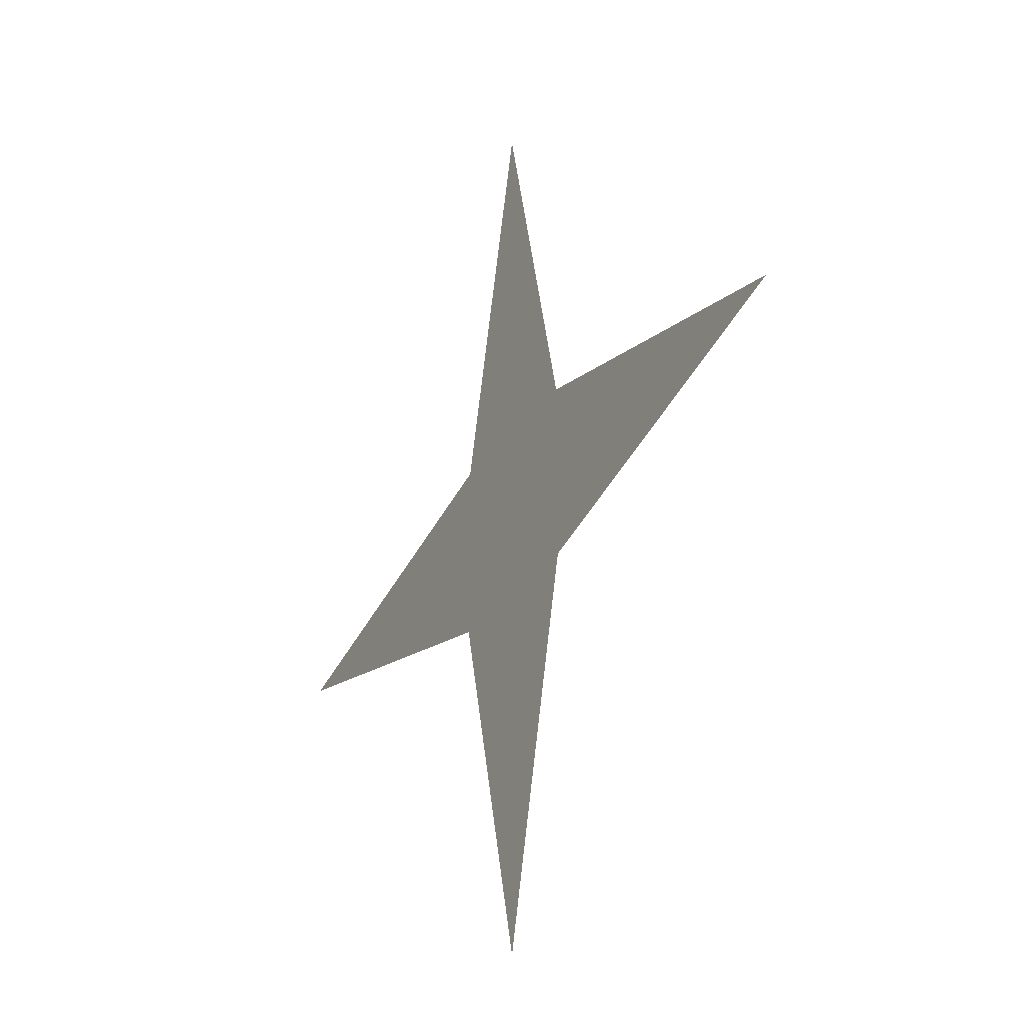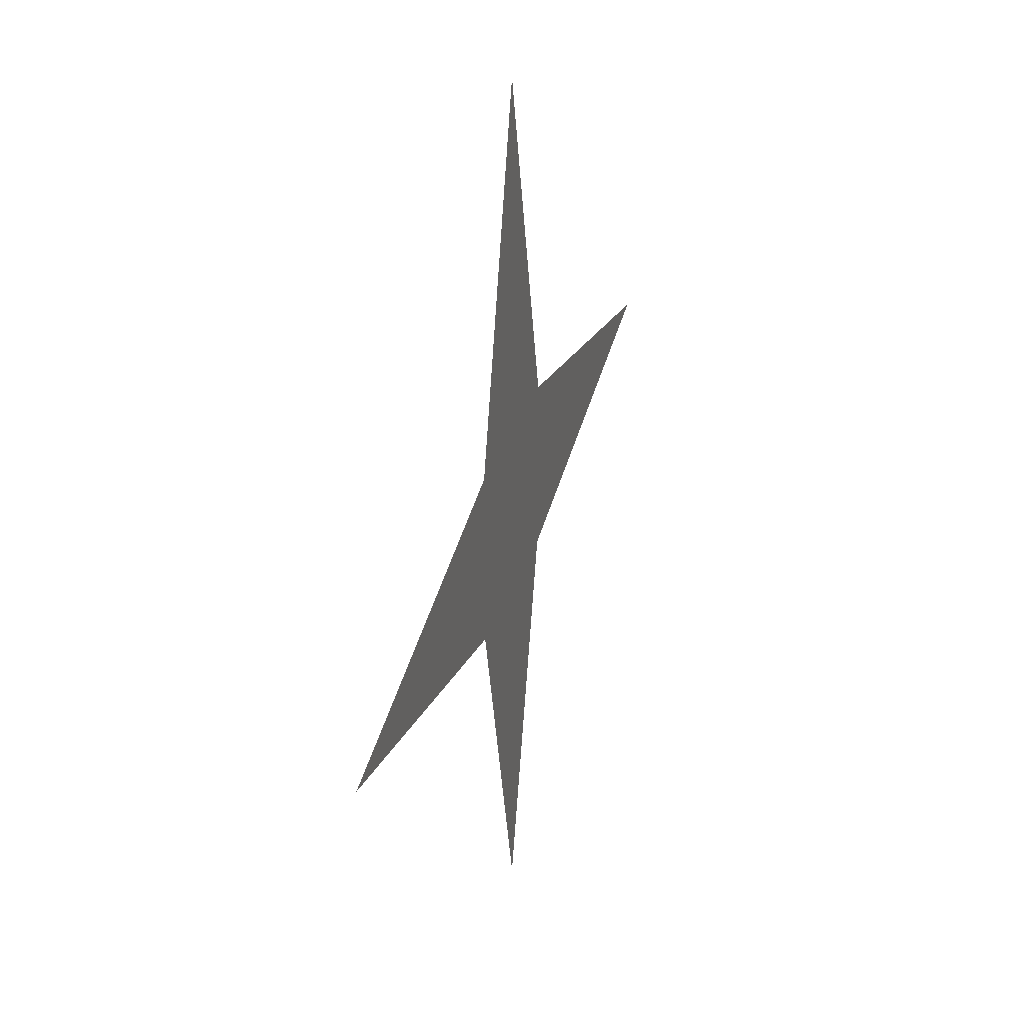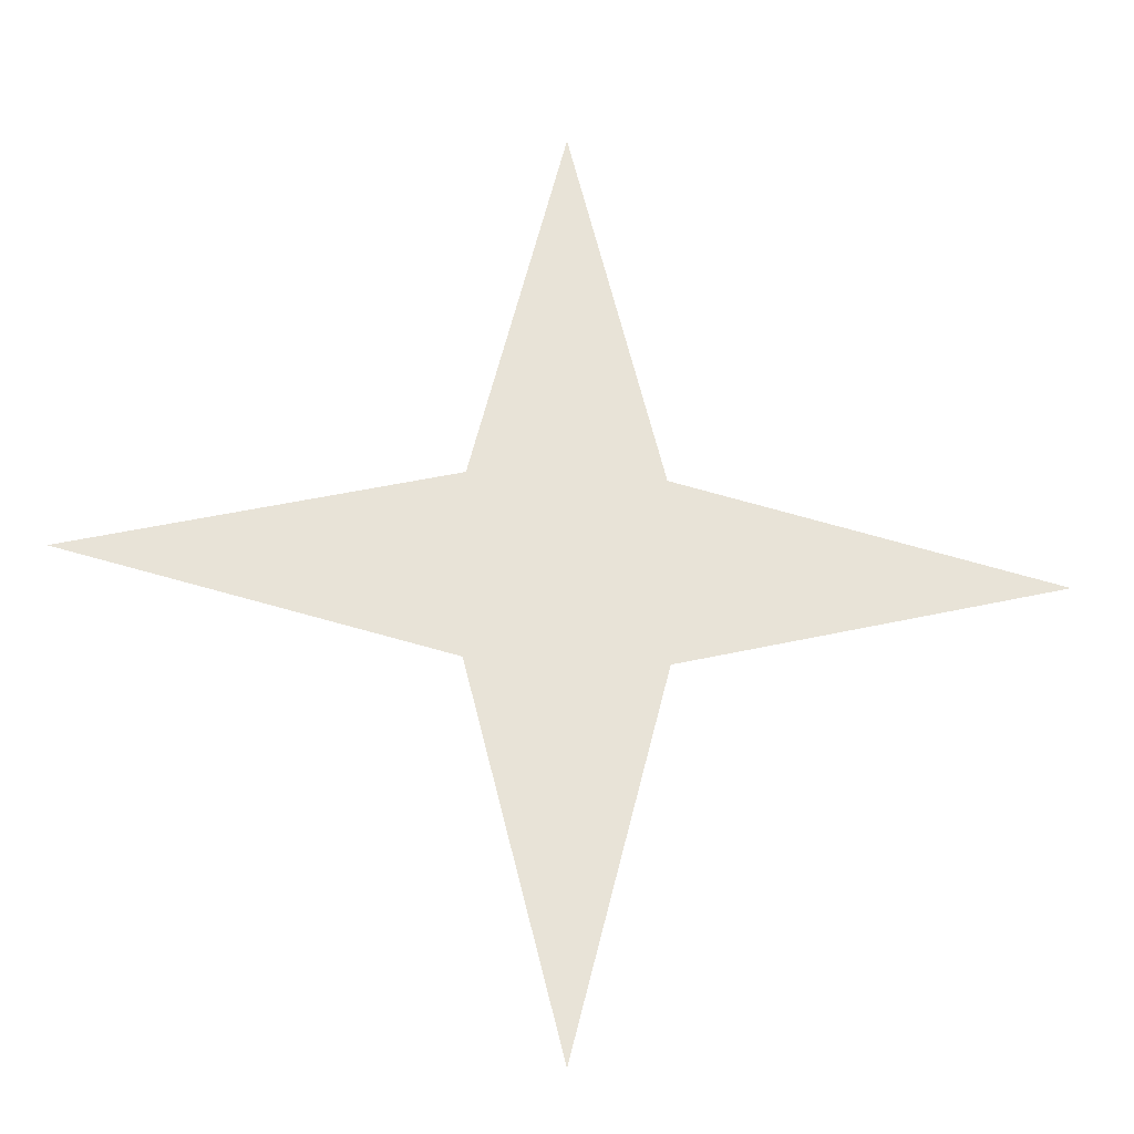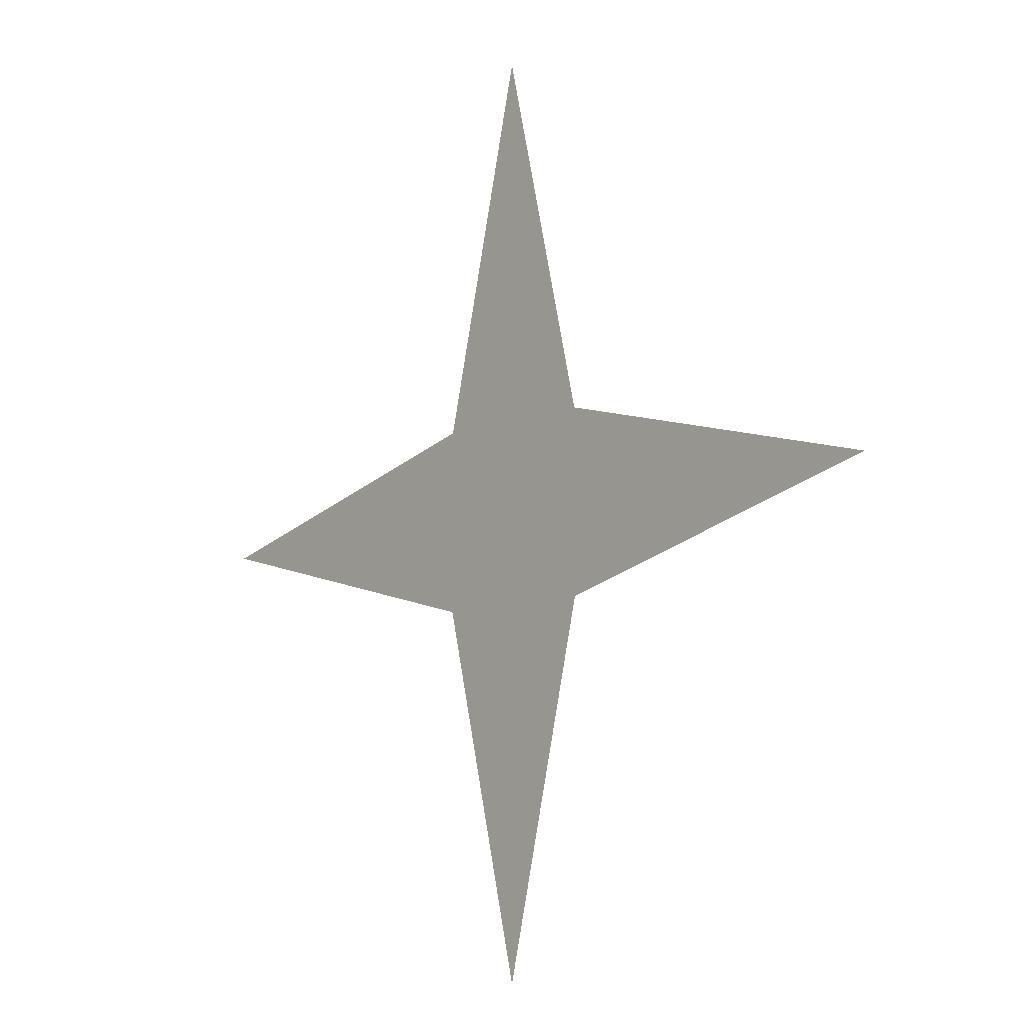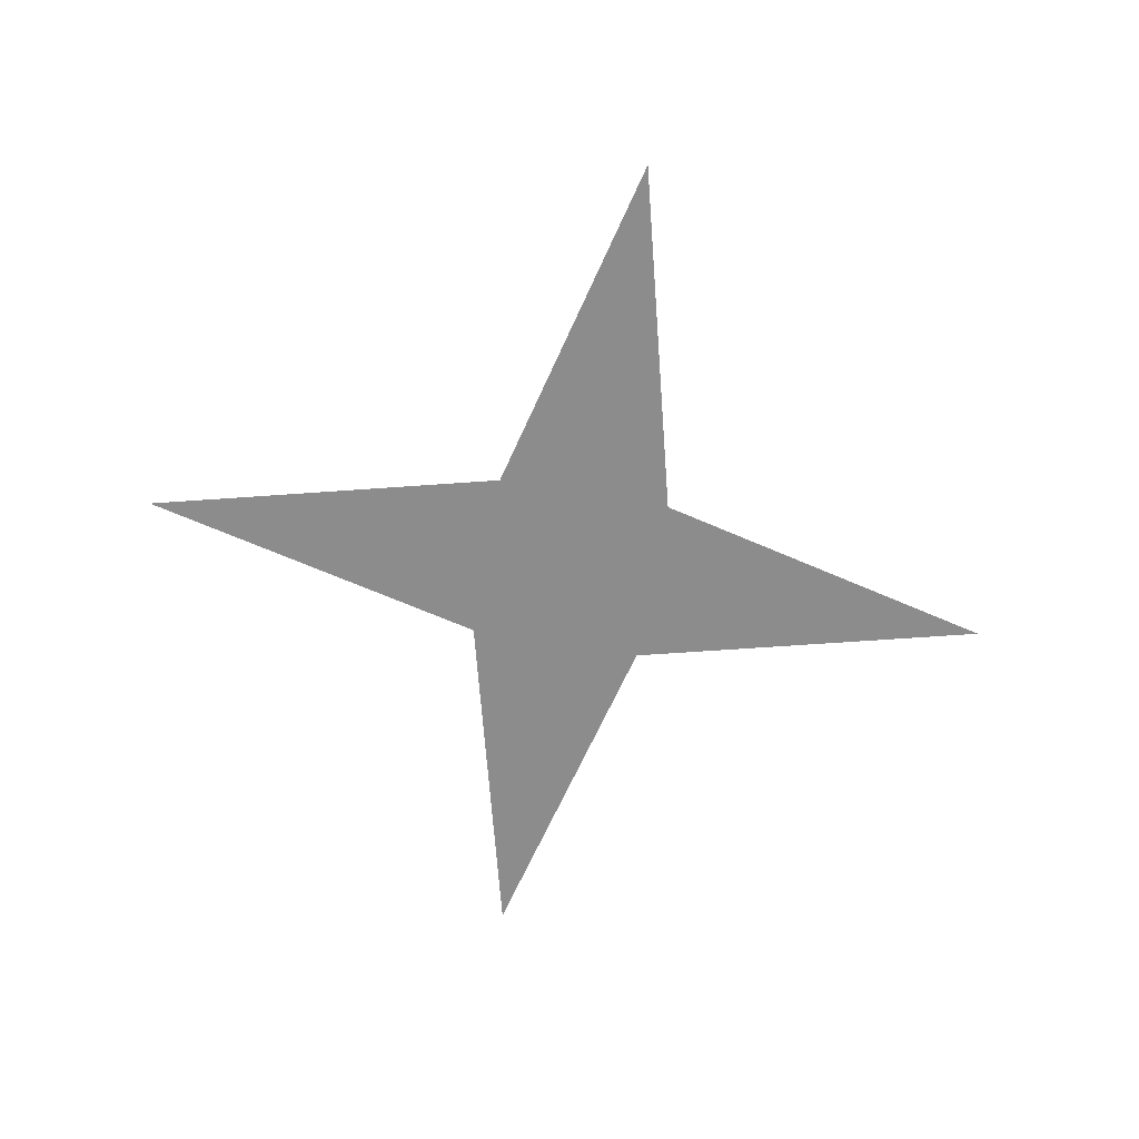
<metadata>
{"format":"obj","ext":"obj","renderer":"f3d","projection":"perspective","resolution":1024,"background":"white","views":[{"elev":-29.9,"azim":61.9,"up":"+Y"},{"elev":32.4,"azim":106.6,"up":"+Y"},{"elev":-26.4,"azim":-5.4,"up":"+Y"},{"elev":-8.7,"azim":-131.0,"up":"+Y"},{"elev":-64.3,"azim":-99.9,"up":"+Z"}]}
</metadata>
<code>
v 0 0 0
v 1 0 0
v 0 1 0
v 1 1 0
v 0.5 -2 0
v 3 0.5 0
v 0.5 3 0
v -2 0.5 0
f 3 1 2 4
f 1 2 5
f 1 3 8
f 4 2 6
f 4 3 7

</code>
